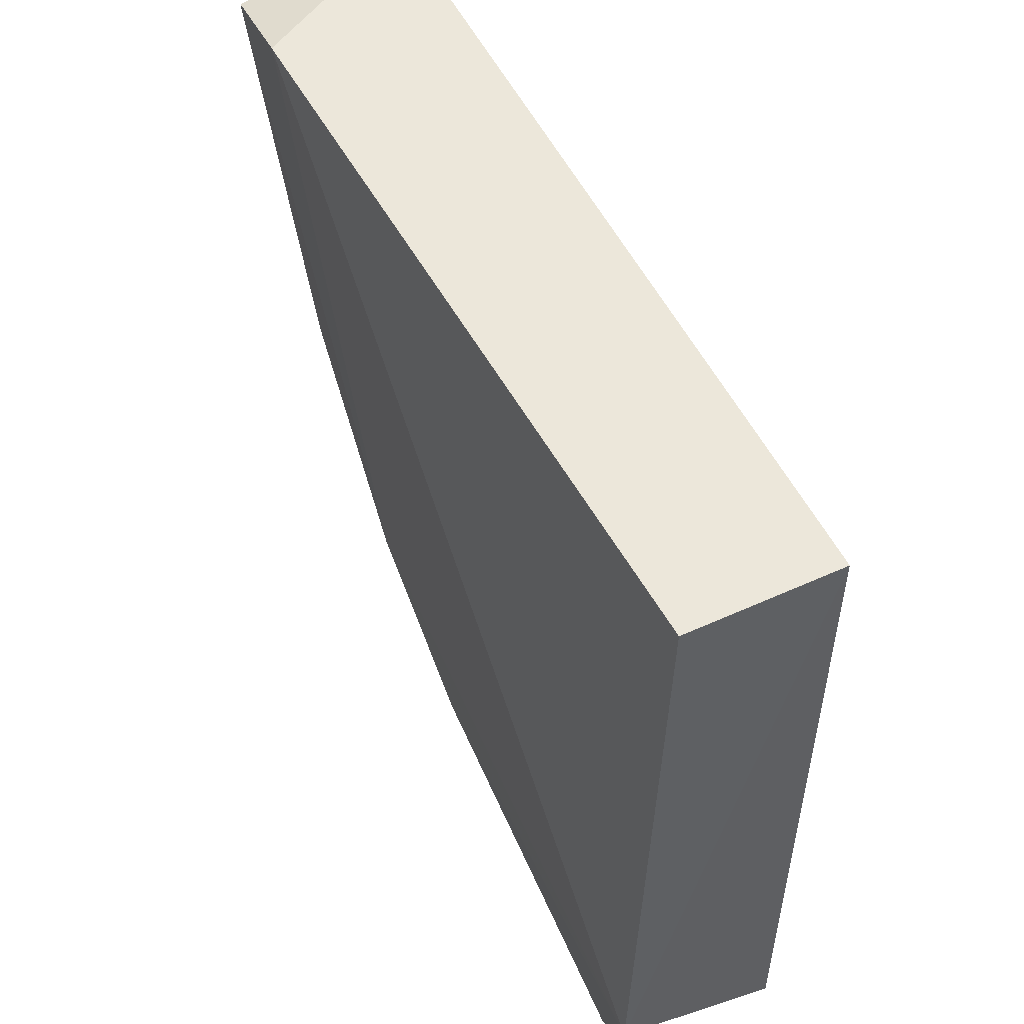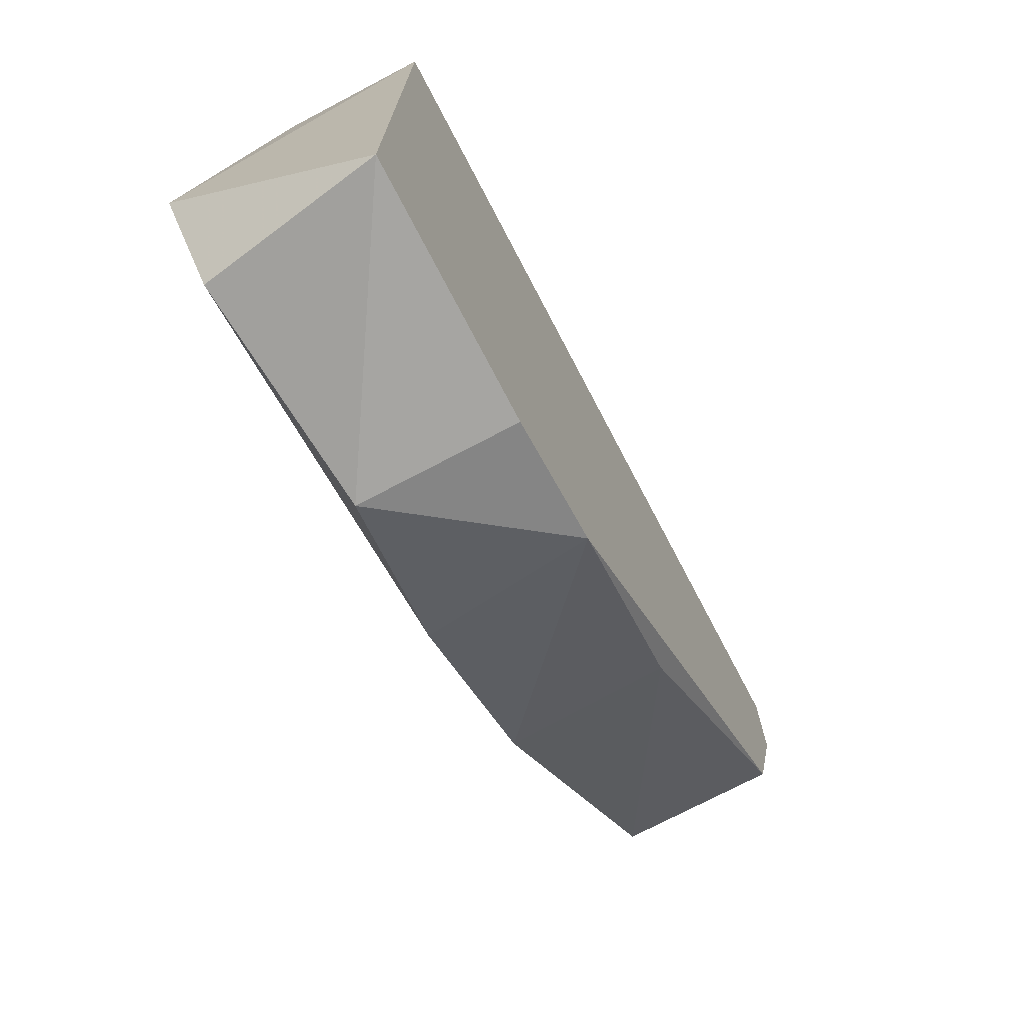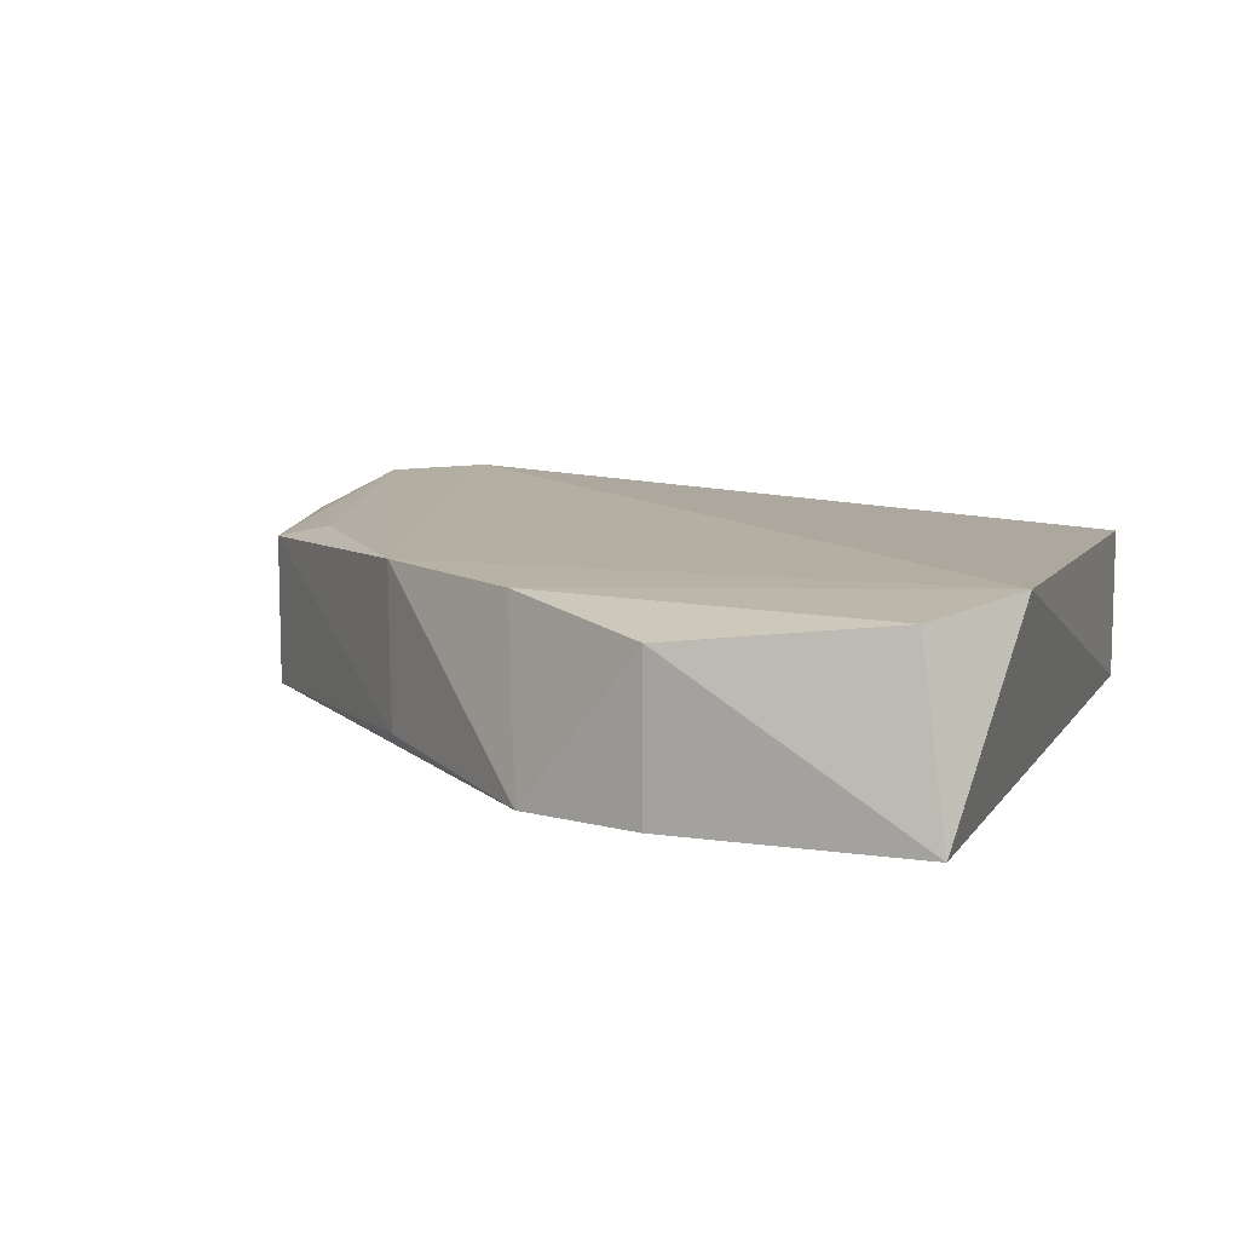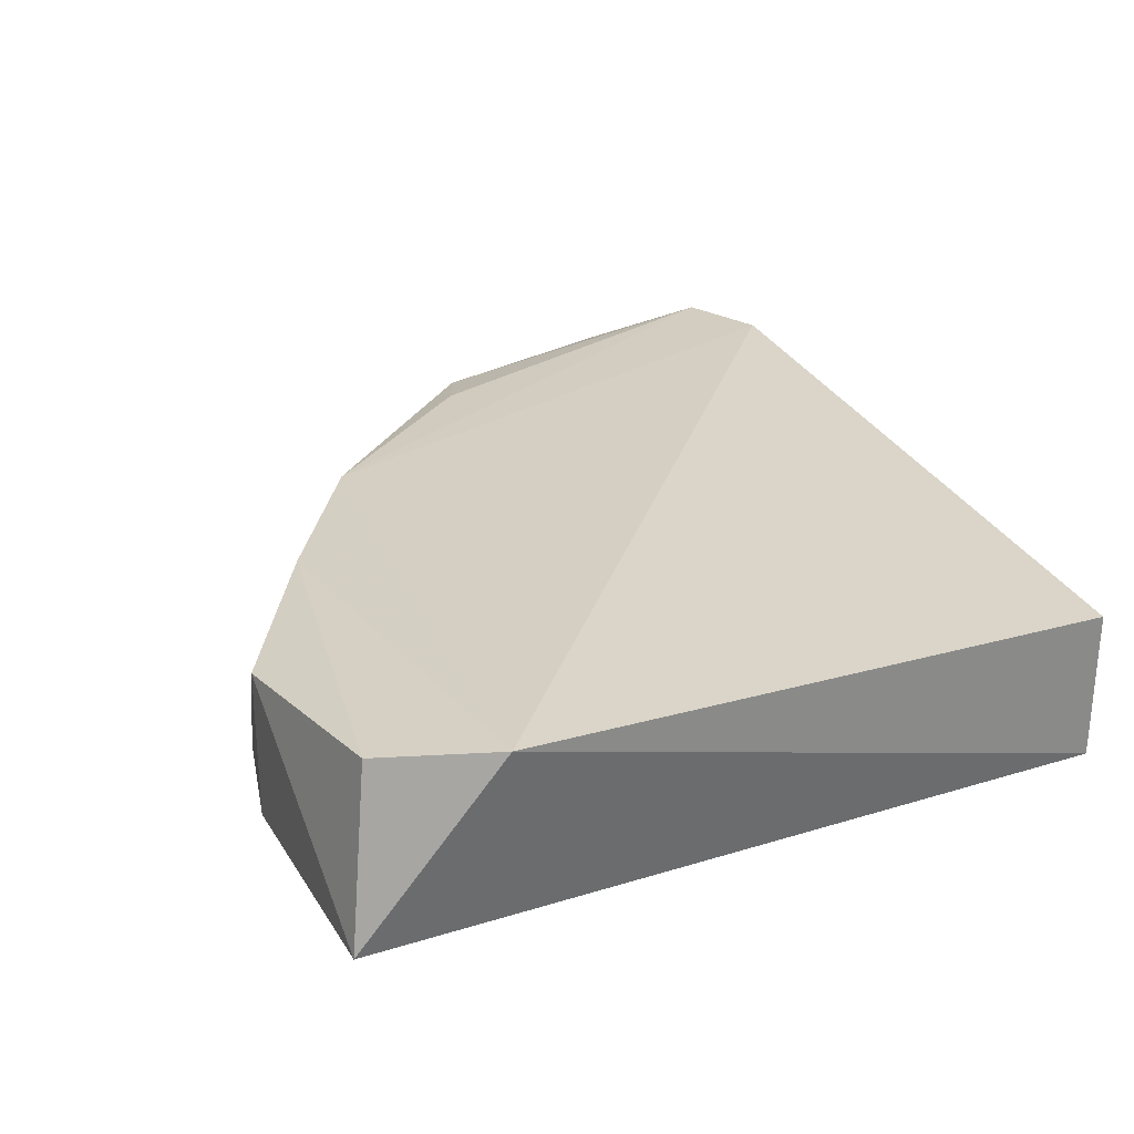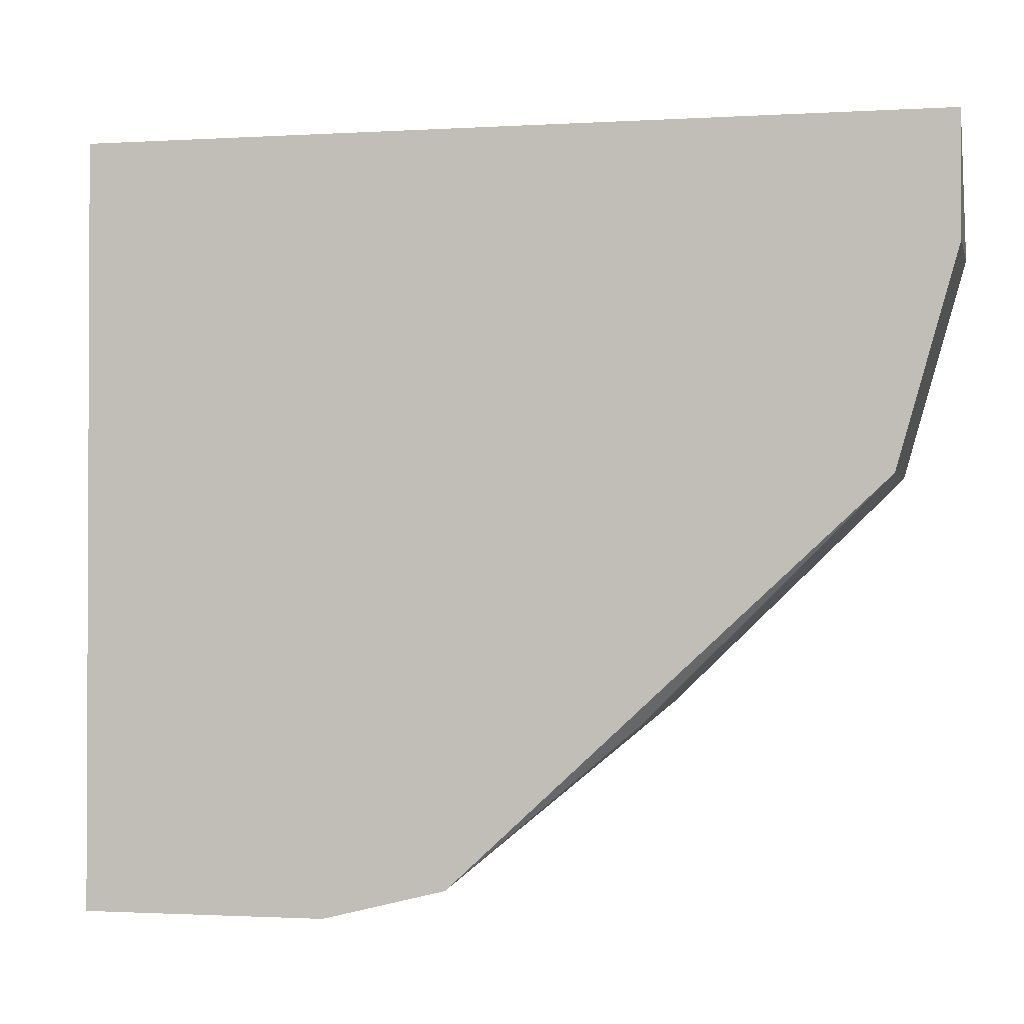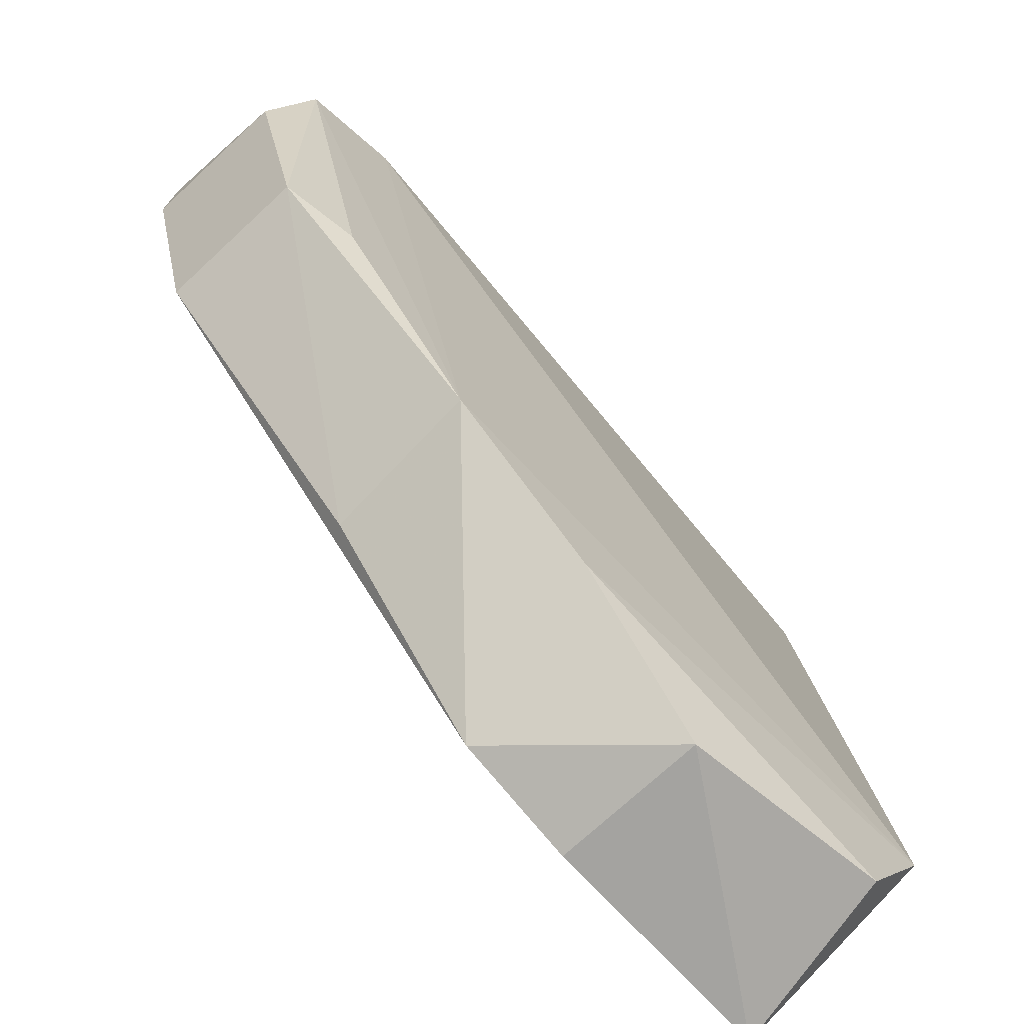
<metadata>
{"format":"obj","ext":"obj","renderer":"f3d","projection":"perspective","resolution":1024,"background":"white","views":[{"elev":53.2,"azim":-116.0,"up":"+Z"},{"elev":-73.7,"azim":-62.3,"up":"+Z"},{"elev":10.1,"azim":-159.6,"up":"+Y"},{"elev":27.4,"azim":-115.4,"up":"+Y"},{"elev":-1.4,"azim":12.6,"up":"+Z"},{"elev":-72.8,"azim":132.8,"up":"+Z"}]}
</metadata>
<code>
v 0.146 -0.2443 -0.1255
v -0.09036 -0.3005 -0.2553
v -0.08042 -0.2424 -0.2464
v -0.09036 -0.3005 -0.004311
v 0.1908 -0.3005 -0.004311
v -0.09036 -0.2503 -0.004311
v 0.1471 -0.2381 0.004785
v 0.03014 -0.3005 -0.2453
v -0.1012 -0.238 -0.2109
v 0.1706 -0.3005 -0.1148
v 0.09481 -0.2437 -0.1878
v 0.1908 -0.2503 -0.04448
v -0.01004 -0.2503 -0.2553
v 0.1706 -0.2503 -0.1148
v 0.1803 -0.2404 -0.004654
v 0.09203 -0.2955 -0.1925
v 0.1908 -0.3005 -0.04448
v -0.01004 -0.3005 -0.2553
v 0.04138 -0.2439 -0.2226
f 8 13 19
f 4 2 5
f 4 5 7
f 6 4 7
f 5 2 8
f 3 2 9
f 2 4 9
f 4 6 9
f 6 7 9
f 5 8 10
f 9 7 11
f 2 3 13
f 11 1 14
f 12 10 14
f 12 14 15
f 7 5 15
f 1 11 15
f 11 7 15
f 5 12 15
f 14 1 15
f 10 8 16
f 8 11 16
f 14 10 16
f 11 14 16
f 5 10 17
f 12 5 17
f 10 12 17
f 8 2 18
f 2 13 18
f 13 8 18
f 3 9 19
f 11 8 19
f 9 11 19
f 13 3 19

</code>
